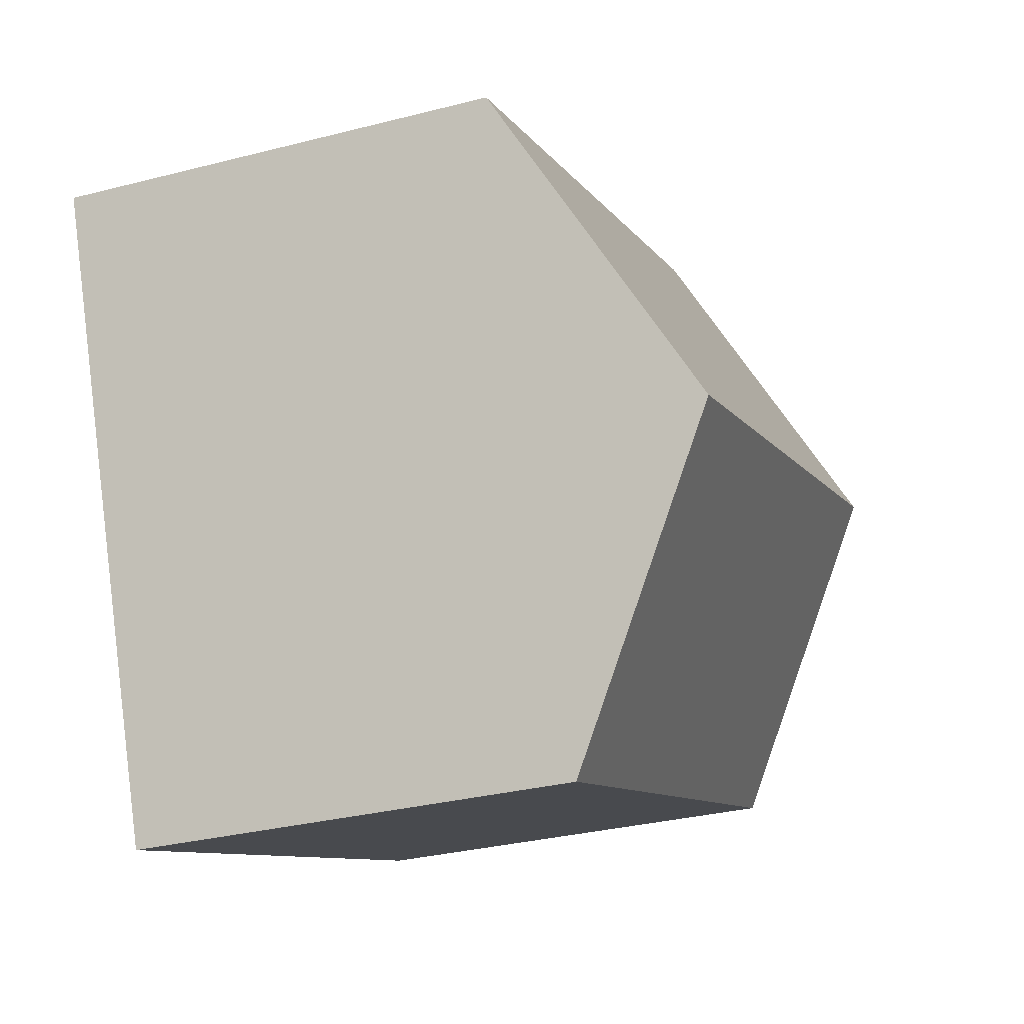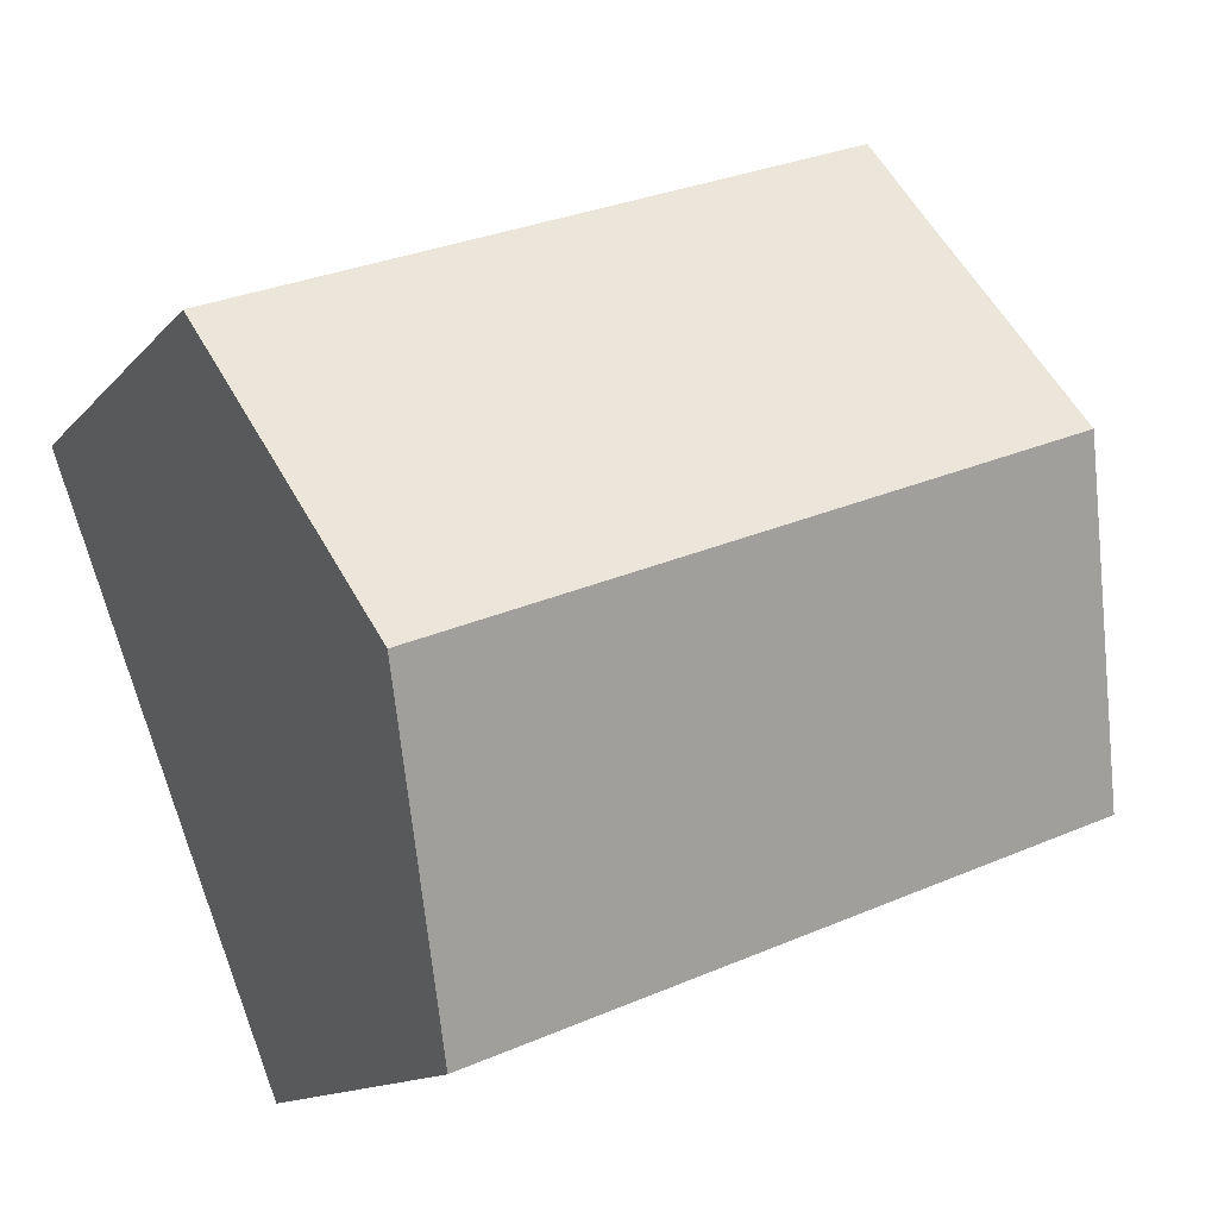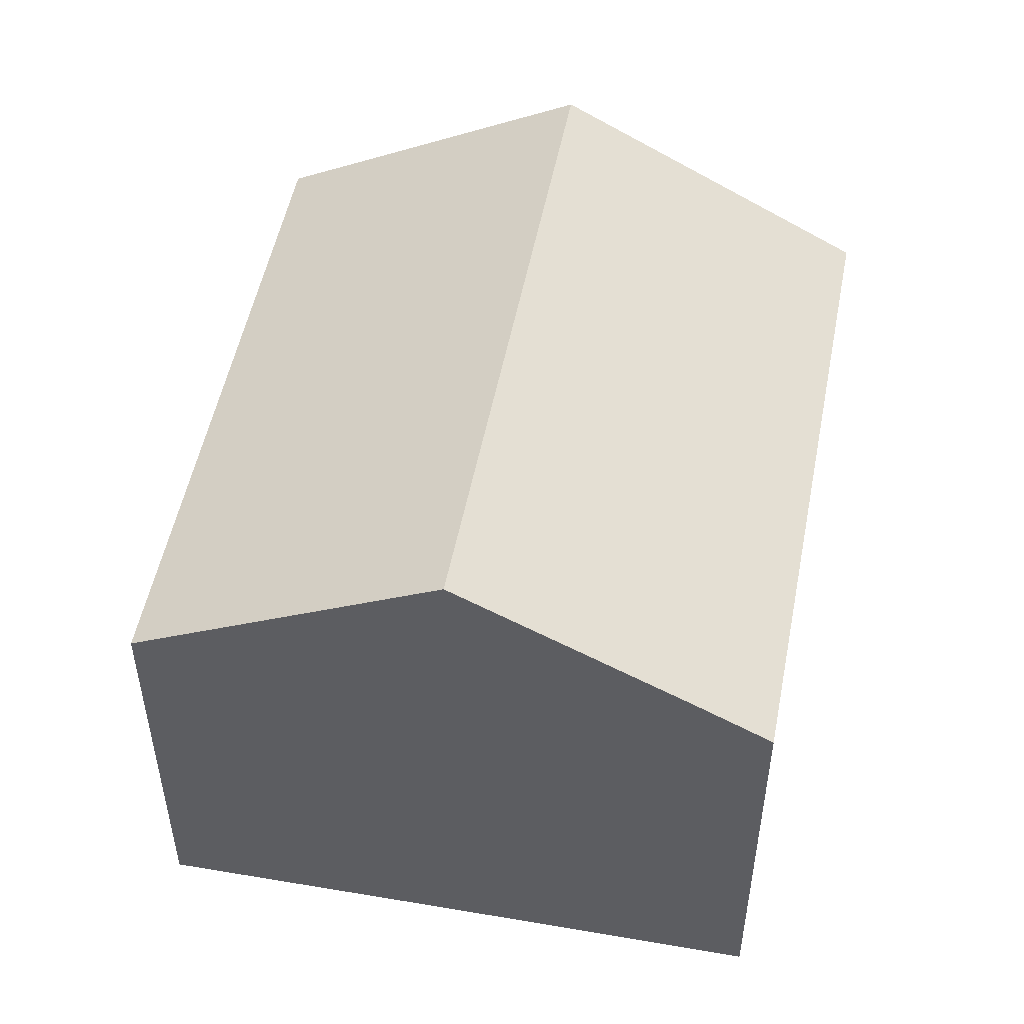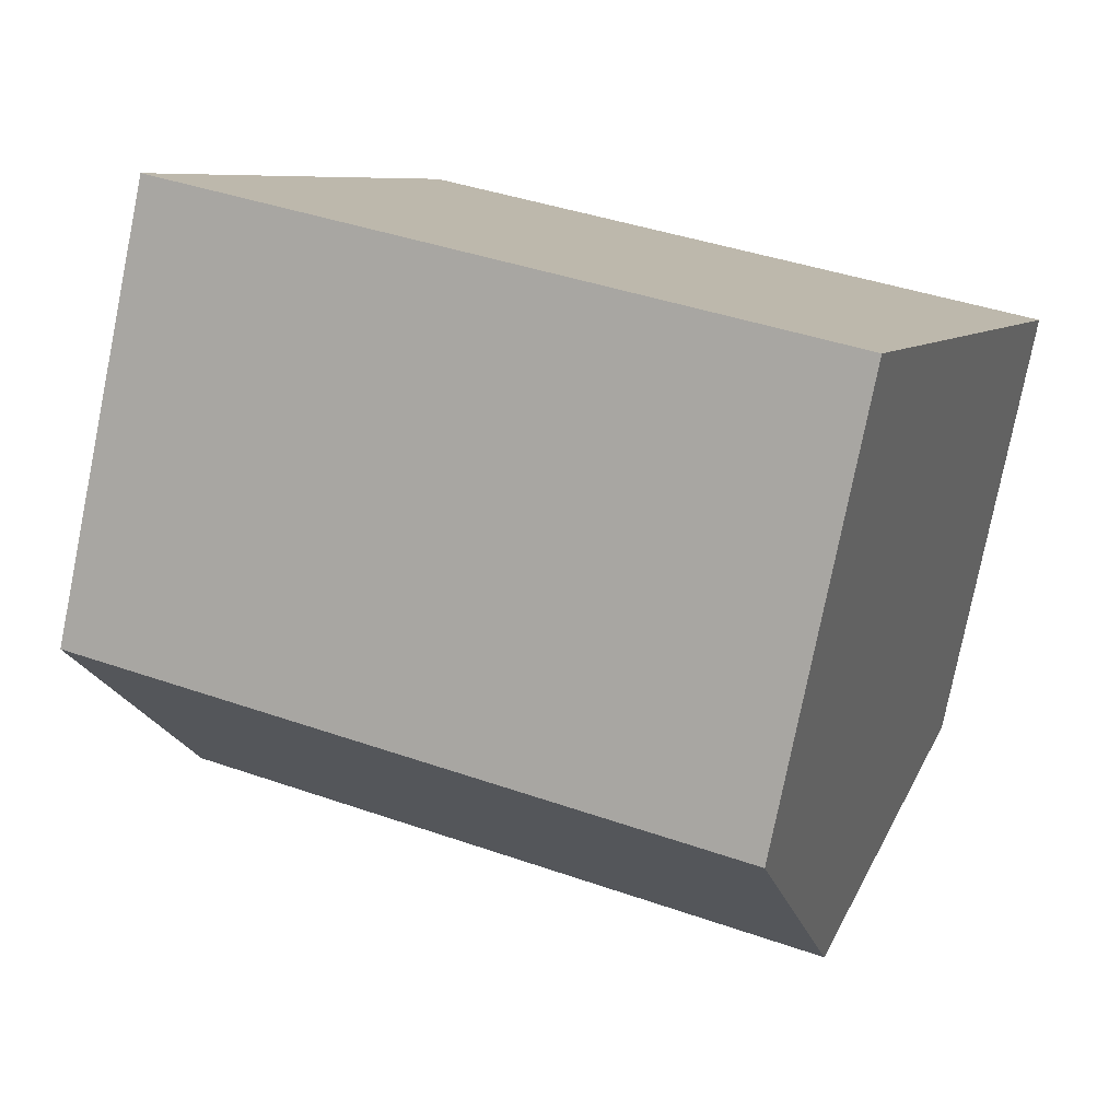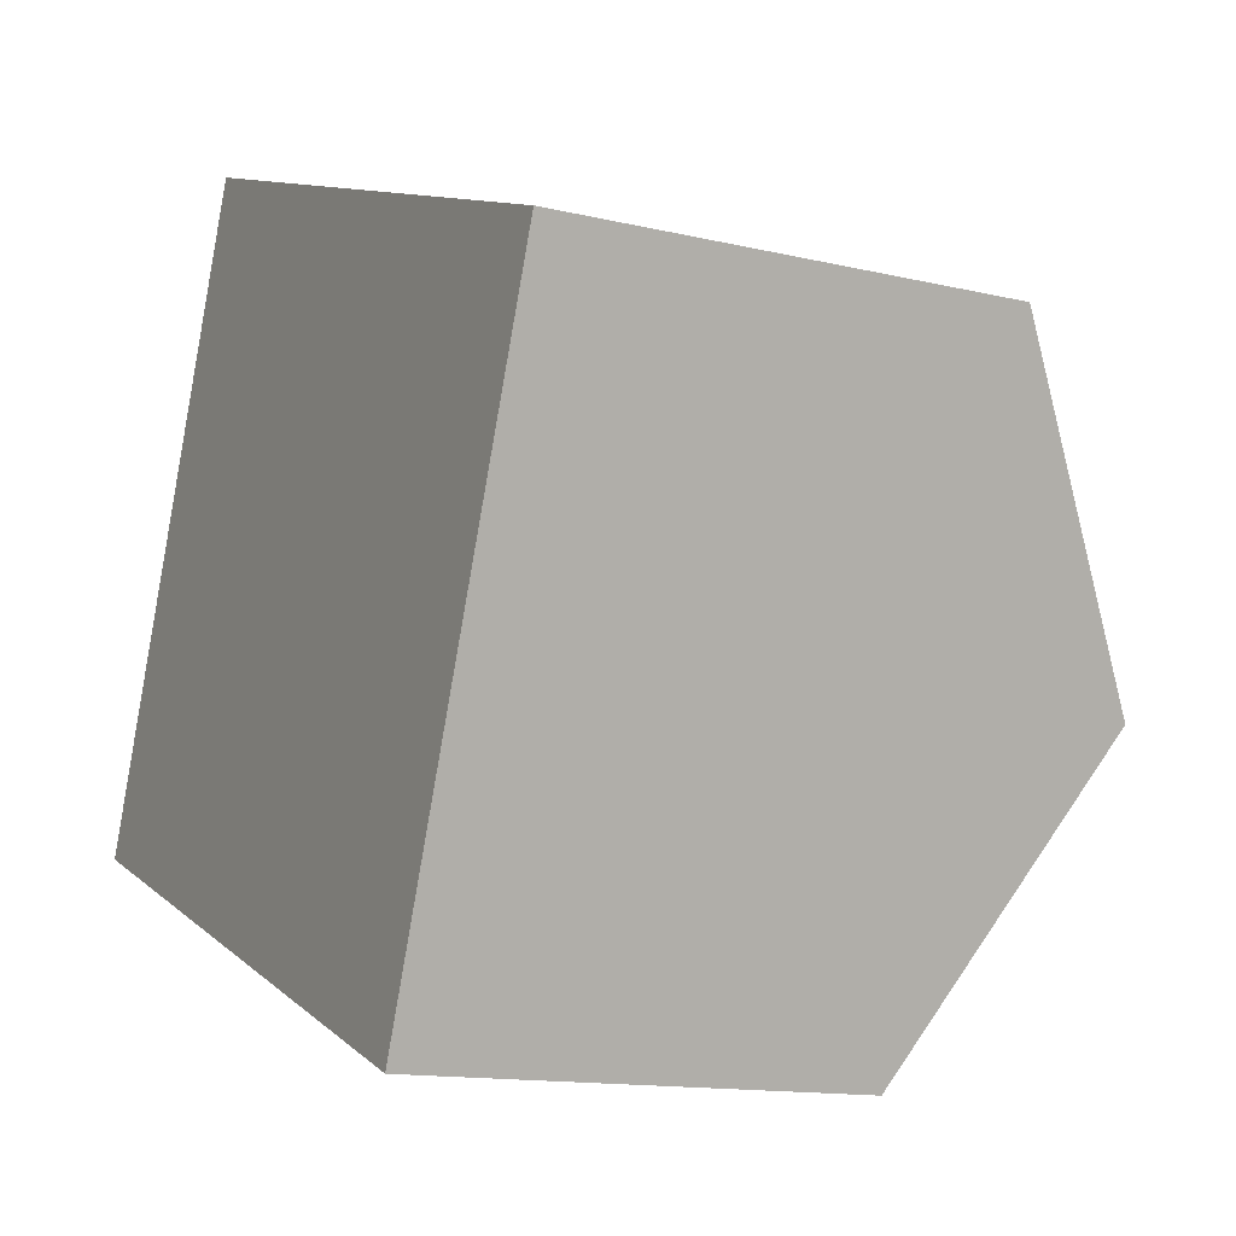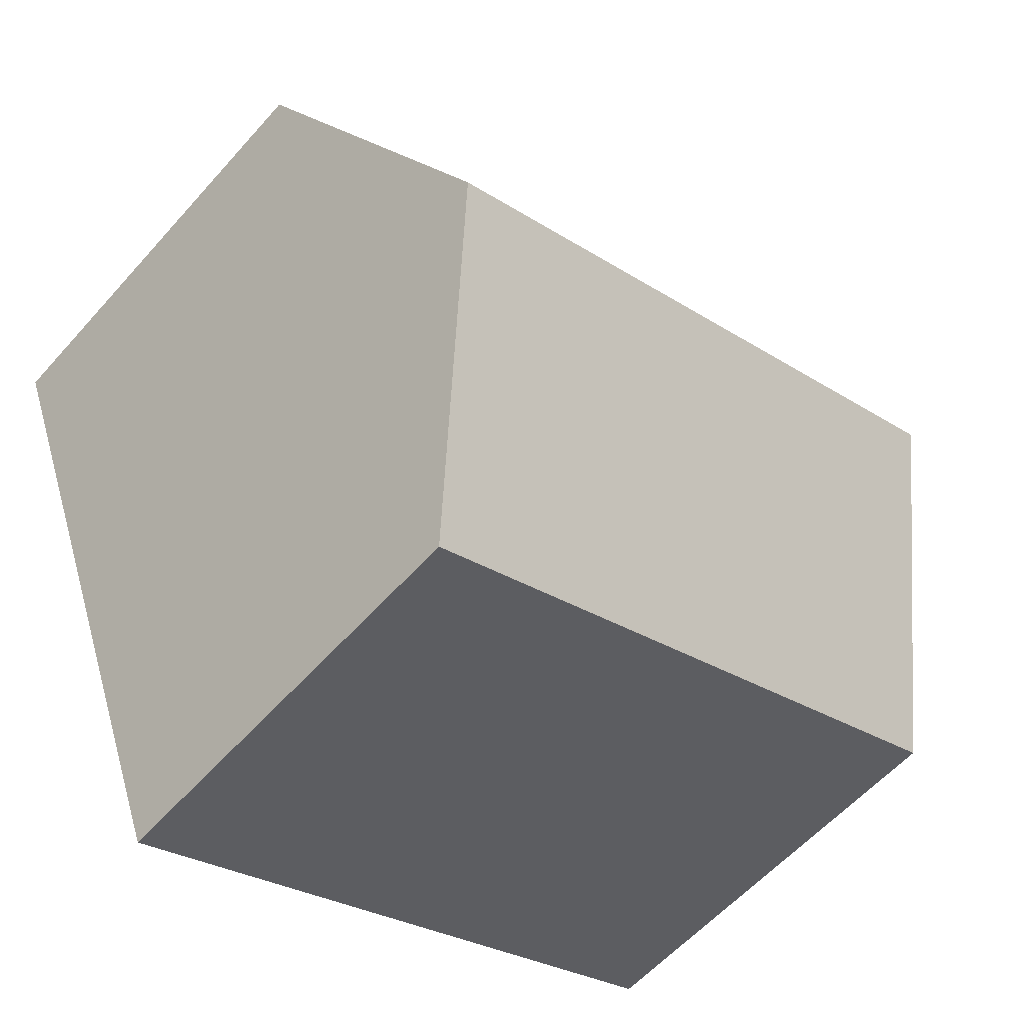
<metadata>
{"format":"obj","ext":"obj","renderer":"f3d","projection":"perspective","resolution":1024,"background":"white","views":[{"elev":-31.4,"azim":110.1,"up":"+Z"},{"elev":-12.8,"azim":155.8,"up":"+Z"},{"elev":51.5,"azim":-57.8,"up":"+Y"},{"elev":-78.0,"azim":-11.4,"up":"+Z"},{"elev":-13.5,"azim":61.7,"up":"+Z"},{"elev":-57.7,"azim":139.0,"up":"+Z"}]}
</metadata>
<code>
v  16.91 13.62 1.196
v  5.358 9.824 13.46
v  19.55 9.809 7.965
v  4.684 10.81 11.72
v  2.691 13.62 6.731
v  0 9.819 6.012e-16
v  14.27 9.819 -5.555
v  0.19 10.09 0.476
v  0 0 0
v  0.19 -2.915e-17 0.476
v  2.691 -4.122e-16 6.731
v  5.358 -8.244e-16 13.46
v  4.684 -7.174e-16 11.72
v  19.55 -4.877e-16 7.965
v  16.91 -7.323e-17 1.196
v  14.27 3.401e-16 -5.555
g defaultobject
f 1 2 3
f 2 1 4
f 4 1 5
f 6 1 7
f 1 6 5
f 5 6 8
f 9 8 6
f 8 9 5
f 5 9 4
f 4 9 2
f 2 9 10
f 2 10 11
f 2 11 12
f 12 11 13
f 12 3 2
f 3 12 14
f 14 1 3
f 1 14 7
f 7 14 15
f 7 15 16
f 16 6 7
f 6 16 9
f 12 15 14
f 15 12 13
f 15 13 11
f 15 11 16
f 16 11 10
f 16 10 9

</code>
